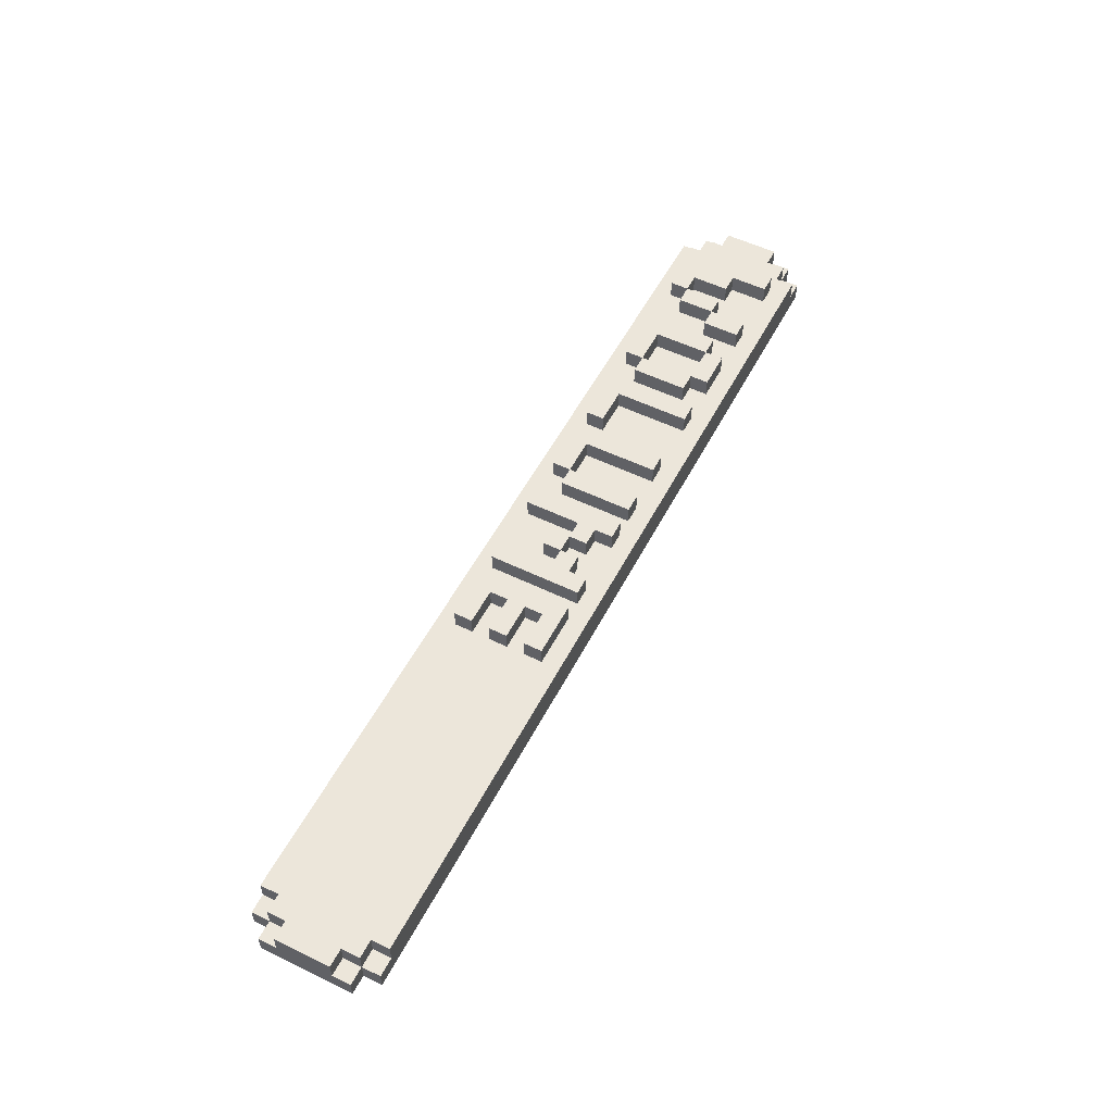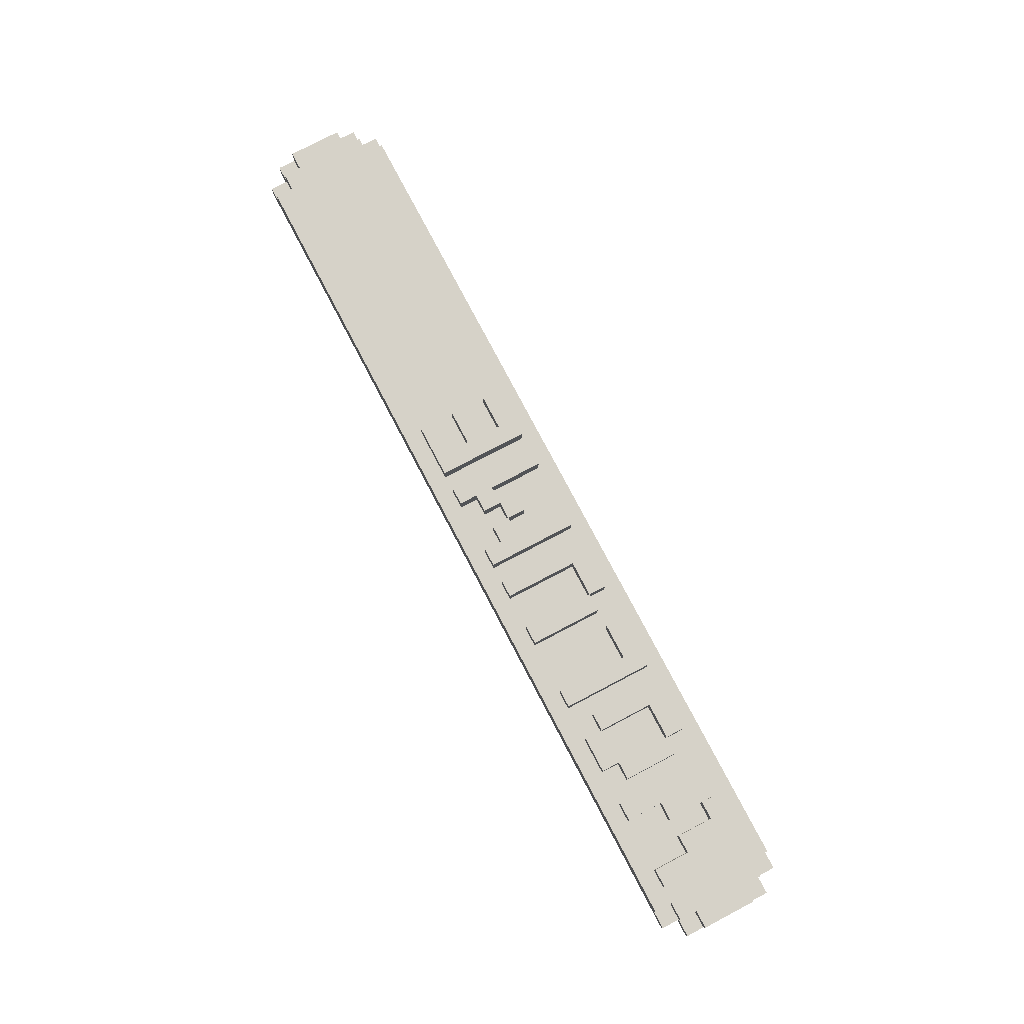
<metadata>
{"format":"obj","ext":"obj","renderer":"f3d","projection":"perspective","resolution":1024,"background":"white","views":[{"elev":54.3,"azim":117.2,"up":"+Z"},{"elev":77.7,"azim":-117.7,"up":"+Z"}]}
</metadata>
<code>
g volume
v -25.5 1 -0.5
v -25.5 1 -1.5
v -25.5 2 0.5
v -25.5 2 -0.5
v -25.5 5 0.5
v -25.5 5 -0.5
v -25.5 6 -0.5
v -25.5 6 -1.5
v -24.5 0 -0.5
v -24.5 0 -1.5
v -24.5 1 0.5
v -24.5 1 -0.5
v -24.5 1 -1.5
v -24.5 2 0.5
v -24.5 2 -0.5
v -24.5 5 0.5
v -24.5 5 -0.5
v -24.5 6 0.5
v -24.5 6 -0.5
v -24.5 6 -1.5
v -24.5 7 -0.5
v -24.5 7 -1.5
v -23.5 0 0.5
v -23.5 0 -0.5
v -23.5 1 0.5
v -23.5 1 -0.5
v -23.5 6 0.5
v -23.5 6 -0.5
v -23.5 7 0.5
v -23.5 7 -0.5
v -22.5 4 1.5
v -22.5 4 0.5
v -22.5 6 1.5
v -22.5 6 0.5
v -21.5 2 1.5
v -21.5 2 0.5
v -21.5 4 1.5
v -21.5 4 0.5
v -20.5 1 1.5
v -20.5 1 0.5
v -20.5 2 1.5
v -20.5 2 0.5
v -19.5 2 1.5
v -19.5 2 0.5
v -19.5 4 1.5
v -19.5 4 0.5
v -18.5 4 1.5
v -18.5 4 0.5
v -18.5 6 1.5
v -18.5 6 0.5
v -16.5 2 1.5
v -16.5 2 0.5
v -16.5 5 1.5
v -16.5 5 0.5
v -15.5 1 1.5
v -15.5 1 0.5
v -15.5 2 1.5
v -15.5 2 0.5
v -15.5 5 1.5
v -15.5 5 0.5
v -15.5 6 1.5
v -15.5 6 0.5
v -13.5 2 1.5
v -13.5 2 0.5
v -13.5 5 1.5
v -13.5 5 0.5
v -11.5 1 1.5
v -11.5 1 0.5
v -11.5 6 1.5
v -11.5 6 0.5
v -7.5 2 1.5
v -7.5 2 0.5
v -7.5 6 1.5
v -7.5 6 0.5
v -6.5 1 1.5
v -6.5 1 0.5
v -6.5 2 1.5
v -6.5 2 0.5
v -4.5 2 1.5
v -4.5 2 0.5
v -4.5 6 1.5
v -4.5 6 0.5
v -2.5 1 1.5
v -2.5 1 0.5
v -2.5 6 1.5
v -2.5 6 0.5
v -0.5 3 1.5
v -0.5 3 0.5
v -0.5 4 1.5
v -0.5 4 0.5
v 0.5 4 1.5
v 0.5 4 0.5
v 0.5 5 1.5
v 0.5 5 0.5
v 1.5 1 1.5
v 1.5 1 0.5
v 1.5 4 1.5
v 1.5 4 0.5
v 1.5 5 1.5
v 1.5 5 0.5
v 1.5 6 1.5
v 1.5 6 0.5
v 3.5 1 1.5
v 3.5 1 0.5
v 3.5 6 1.5
v 3.5 6 0.5
v -21.5 4 1.5
v -21.5 4 0.5
v -21.5 6 1.5
v -21.5 6 0.5
v -20.5 2 1.5
v -20.5 2 0.5
v -20.5 4 1.5
v -20.5 4 0.5
v -19.5 1 1.5
v -19.5 1 0.5
v -19.5 2 1.5
v -19.5 2 0.5
v -18.5 2 1.5
v -18.5 2 0.5
v -18.5 4 1.5
v -18.5 4 0.5
v -17.5 4 1.5
v -17.5 4 0.5
v -17.5 6 1.5
v -17.5 6 0.5
v -15.5 2 1.5
v -15.5 2 0.5
v -15.5 5 1.5
v -15.5 5 0.5
v -13.5 1 1.5
v -13.5 1 0.5
v -13.5 2 1.5
v -13.5 2 0.5
v -13.5 5 1.5
v -13.5 5 0.5
v -13.5 6 1.5
v -13.5 6 0.5
v -12.5 2 1.5
v -12.5 2 0.5
v -12.5 5 1.5
v -12.5 5 0.5
v -10.5 2 1.5
v -10.5 2 0.5
v -10.5 6 1.5
v -10.5 6 0.5
v -8.5 1 1.5
v -8.5 1 0.5
v -8.5 2 1.5
v -8.5 2 0.5
v -6.5 2 1.5
v -6.5 2 0.5
v -6.5 6 1.5
v -6.5 6 0.5
v -4.5 1 1.5
v -4.5 1 0.5
v -4.5 2 1.5
v -4.5 2 0.5
v -3.5 2 1.5
v -3.5 2 0.5
v -3.5 6 1.5
v -3.5 6 0.5
v -1.5 1 1.5
v -1.5 1 0.5
v -1.5 4 1.5
v -1.5 4 0.5
v -1.5 5 1.5
v -1.5 5 0.5
v -1.5 6 1.5
v -1.5 6 0.5
v -0.5 4 1.5
v -0.5 4 0.5
v -0.5 5 1.5
v -0.5 5 0.5
v 0.5 3 1.5
v 0.5 3 0.5
v 0.5 4 1.5
v 0.5 4 0.5
v 2.5 1 1.5
v 2.5 1 0.5
v 2.5 6 1.5
v 2.5 6 0.5
v 4.5 2 1.5
v 4.5 2 0.5
v 4.5 3 1.5
v 4.5 3 0.5
v 4.5 4 1.5
v 4.5 4 0.5
v 4.5 5 1.5
v 4.5 5 0.5
v 6.5 1 1.5
v 6.5 1 0.5
v 6.5 2 1.5
v 6.5 2 0.5
v 6.5 3 1.5
v 6.5 3 0.5
v 6.5 4 1.5
v 6.5 4 0.5
v 6.5 5 1.5
v 6.5 5 0.5
v 6.5 6 1.5
v 6.5 6 0.5
v 23.5 0 0.5
v 23.5 0 -0.5
v 23.5 1 0.5
v 23.5 1 -0.5
v 23.5 6 0.5
v 23.5 6 -0.5
v 23.5 7 0.5
v 23.5 7 -0.5
v 24.5 0 -0.5
v 24.5 0 -1.5
v 24.5 1 0.5
v 24.5 1 -0.5
v 24.5 1 -1.5
v 24.5 2 0.5
v 24.5 2 -0.5
v 24.5 5 0.5
v 24.5 5 -0.5
v 24.5 6 0.5
v 24.5 6 -0.5
v 24.5 6 -1.5
v 24.5 7 -0.5
v 24.5 7 -1.5
v 25.5 1 -0.5
v 25.5 1 -1.5
v 25.5 2 0.5
v 25.5 2 -0.5
v 25.5 5 0.5
v 25.5 5 -0.5
v 25.5 6 -0.5
v 25.5 6 -1.5
v -22.5 4 1.5
v -22.5 6 1.5
v -21.5 2 1.5
v -21.5 4 1.5
v -21.5 6 1.5
v -20.5 1 1.5
v -20.5 2 1.5
v -20.5 4 1.5
v -19.5 1 1.5
v -19.5 2 1.5
v -19.5 4 1.5
v -18.5 2 1.5
v -18.5 4 1.5
v -18.5 6 1.5
v -17.5 4 1.5
v -17.5 6 1.5
v -16.5 2 1.5
v -16.5 5 1.5
v -15.5 1 1.5
v -15.5 2 1.5
v -15.5 5 1.5
v -15.5 6 1.5
v -13.5 1 1.5
v -13.5 2 1.5
v -13.5 5 1.5
v -13.5 6 1.5
v -12.5 2 1.5
v -12.5 5 1.5
v -11.5 1 1.5
v -11.5 6 1.5
v -10.5 2 1.5
v -10.5 6 1.5
v -8.5 1 1.5
v -8.5 2 1.5
v -7.5 2 1.5
v -7.5 6 1.5
v -6.5 1 1.5
v -6.5 2 1.5
v -6.5 6 1.5
v -4.5 1 1.5
v -4.5 2 1.5
v -4.5 6 1.5
v -3.5 2 1.5
v -3.5 6 1.5
v -2.5 1 1.5
v -2.5 6 1.5
v -1.5 1 1.5
v -1.5 4 1.5
v -1.5 5 1.5
v -1.5 6 1.5
v -0.5 3 1.5
v -0.5 4 1.5
v -0.5 5 1.5
v 0.5 3 1.5
v 0.5 4 1.5
v 0.5 5 1.5
v 1.5 1 1.5
v 1.5 4 1.5
v 1.5 5 1.5
v 1.5 6 1.5
v 2.5 1 1.5
v 2.5 6 1.5
v 3.5 1 1.5
v 3.5 6 1.5
v 4.5 2 1.5
v 4.5 3 1.5
v 4.5 4 1.5
v 4.5 5 1.5
v 6.5 1 1.5
v 6.5 2 1.5
v 6.5 3 1.5
v 6.5 4 1.5
v 6.5 5 1.5
v 6.5 6 1.5
v -25.5 2 0.5
v -25.5 5 0.5
v -24.5 1 0.5
v -24.5 2 0.5
v -24.5 5 0.5
v -24.5 6 0.5
v -23.5 0 0.5
v -23.5 1 0.5
v -23.5 6 0.5
v -23.5 7 0.5
v -22.5 4 0.5
v -22.5 6 0.5
v -21.5 2 0.5
v -21.5 4 0.5
v -21.5 6 0.5
v -20.5 1 0.5
v -20.5 2 0.5
v -20.5 4 0.5
v -19.5 1 0.5
v -19.5 2 0.5
v -19.5 4 0.5
v -18.5 2 0.5
v -18.5 4 0.5
v -18.5 6 0.5
v -17.5 4 0.5
v -17.5 6 0.5
v -16.5 2 0.5
v -16.5 5 0.5
v -15.5 1 0.5
v -15.5 2 0.5
v -15.5 5 0.5
v -15.5 6 0.5
v -13.5 1 0.5
v -13.5 2 0.5
v -13.5 5 0.5
v -13.5 6 0.5
v -12.5 2 0.5
v -12.5 5 0.5
v -11.5 1 0.5
v -11.5 6 0.5
v -10.5 2 0.5
v -10.5 6 0.5
v -8.5 1 0.5
v -8.5 2 0.5
v -7.5 2 0.5
v -7.5 6 0.5
v -6.5 1 0.5
v -6.5 2 0.5
v -6.5 6 0.5
v -4.5 1 0.5
v -4.5 2 0.5
v -4.5 6 0.5
v -3.5 2 0.5
v -3.5 6 0.5
v -2.5 1 0.5
v -2.5 6 0.5
v -1.5 1 0.5
v -1.5 4 0.5
v -1.5 5 0.5
v -1.5 6 0.5
v -0.5 3 0.5
v -0.5 4 0.5
v -0.5 5 0.5
v 0.5 3 0.5
v 0.5 4 0.5
v 0.5 5 0.5
v 1.5 1 0.5
v 1.5 4 0.5
v 1.5 5 0.5
v 1.5 6 0.5
v 2.5 1 0.5
v 2.5 6 0.5
v 3.5 1 0.5
v 3.5 6 0.5
v 4.5 2 0.5
v 4.5 3 0.5
v 4.5 4 0.5
v 4.5 5 0.5
v 6.5 1 0.5
v 6.5 2 0.5
v 6.5 3 0.5
v 6.5 4 0.5
v 6.5 5 0.5
v 6.5 6 0.5
v 23.5 0 0.5
v 23.5 1 0.5
v 23.5 6 0.5
v 23.5 7 0.5
v 24.5 1 0.5
v 24.5 2 0.5
v 24.5 5 0.5
v 24.5 6 0.5
v 25.5 2 0.5
v 25.5 5 0.5
v -25.5 1 -0.5
v -25.5 2 -0.5
v -25.5 5 -0.5
v -25.5 6 -0.5
v -24.5 0 -0.5
v -24.5 1 -0.5
v -24.5 2 -0.5
v -24.5 5 -0.5
v -24.5 6 -0.5
v -24.5 7 -0.5
v -23.5 0 -0.5
v -23.5 1 -0.5
v -23.5 6 -0.5
v -23.5 7 -0.5
v 23.5 0 -0.5
v 23.5 1 -0.5
v 23.5 6 -0.5
v 23.5 7 -0.5
v 24.5 0 -0.5
v 24.5 1 -0.5
v 24.5 2 -0.5
v 24.5 5 -0.5
v 24.5 6 -0.5
v 24.5 7 -0.5
v 25.5 1 -0.5
v 25.5 2 -0.5
v 25.5 5 -0.5
v 25.5 6 -0.5
v -25.5 1 -1.5
v -25.5 6 -1.5
v -24.5 0 -1.5
v -24.5 1 -1.5
v -24.5 6 -1.5
v -24.5 7 -1.5
v 24.5 0 -1.5
v 24.5 1 -1.5
v 24.5 6 -1.5
v 24.5 7 -1.5
v 25.5 1 -1.5
v 25.5 6 -1.5
v -23.5 0 0.5
v 23.5 0 0.5
v -24.5 0 -0.5
v -23.5 0 -0.5
v 23.5 0 -0.5
v 24.5 0 -0.5
v -24.5 0 -1.5
v 24.5 0 -1.5
v -20.5 1 1.5
v -19.5 1 1.5
v -15.5 1 1.5
v -13.5 1 1.5
v -11.5 1 1.5
v -8.5 1 1.5
v -6.5 1 1.5
v -4.5 1 1.5
v -2.5 1 1.5
v -1.5 1 1.5
v 1.5 1 1.5
v 2.5 1 1.5
v 3.5 1 1.5
v 6.5 1 1.5
v -24.5 1 0.5
v -23.5 1 0.5
v -20.5 1 0.5
v -19.5 1 0.5
v -15.5 1 0.5
v -13.5 1 0.5
v -11.5 1 0.5
v -8.5 1 0.5
v -6.5 1 0.5
v -4.5 1 0.5
v -2.5 1 0.5
v -1.5 1 0.5
v 1.5 1 0.5
v 2.5 1 0.5
v 3.5 1 0.5
v 6.5 1 0.5
v 23.5 1 0.5
v 24.5 1 0.5
v -25.5 1 -0.5
v -24.5 1 -0.5
v -23.5 1 -0.5
v 23.5 1 -0.5
v 24.5 1 -0.5
v 25.5 1 -0.5
v -25.5 1 -1.5
v -24.5 1 -1.5
v 24.5 1 -1.5
v 25.5 1 -1.5
v -21.5 2 1.5
v -20.5 2 1.5
v -19.5 2 1.5
v -18.5 2 1.5
v -16.5 2 1.5
v -15.5 2 1.5
v -13.5 2 1.5
v -12.5 2 1.5
v -7.5 2 1.5
v -6.5 2 1.5
v -4.5 2 1.5
v -3.5 2 1.5
v -25.5 2 0.5
v -24.5 2 0.5
v -21.5 2 0.5
v -20.5 2 0.5
v -19.5 2 0.5
v -18.5 2 0.5
v -16.5 2 0.5
v -15.5 2 0.5
v -13.5 2 0.5
v -12.5 2 0.5
v -7.5 2 0.5
v -6.5 2 0.5
v -4.5 2 0.5
v -3.5 2 0.5
v 24.5 2 0.5
v 25.5 2 0.5
v -25.5 2 -0.5
v -24.5 2 -0.5
v 24.5 2 -0.5
v 25.5 2 -0.5
v -0.5 3 1.5
v 0.5 3 1.5
v 4.5 3 1.5
v 6.5 3 1.5
v -0.5 3 0.5
v 0.5 3 0.5
v 4.5 3 0.5
v 6.5 3 0.5
v -22.5 4 1.5
v -21.5 4 1.5
v -18.5 4 1.5
v -17.5 4 1.5
v -1.5 4 1.5
v -0.5 4 1.5
v 0.5 4 1.5
v 1.5 4 1.5
v -22.5 4 0.5
v -21.5 4 0.5
v -18.5 4 0.5
v -17.5 4 0.5
v -1.5 4 0.5
v -0.5 4 0.5
v 0.5 4 0.5
v 1.5 4 0.5
v -15.5 5 1.5
v -13.5 5 1.5
v 4.5 5 1.5
v 6.5 5 1.5
v -15.5 5 0.5
v -13.5 5 0.5
v 4.5 5 0.5
v 6.5 5 0.5
v -20.5 2 1.5
v -19.5 2 1.5
v -15.5 2 1.5
v -13.5 2 1.5
v -10.5 2 1.5
v -8.5 2 1.5
v -6.5 2 1.5
v -4.5 2 1.5
v 4.5 2 1.5
v 6.5 2 1.5
v -20.5 2 0.5
v -19.5 2 0.5
v -15.5 2 0.5
v -13.5 2 0.5
v -10.5 2 0.5
v -8.5 2 0.5
v -6.5 2 0.5
v -4.5 2 0.5
v 4.5 2 0.5
v 6.5 2 0.5
v -21.5 4 1.5
v -20.5 4 1.5
v -19.5 4 1.5
v -18.5 4 1.5
v -0.5 4 1.5
v 0.5 4 1.5
v 4.5 4 1.5
v 6.5 4 1.5
v -21.5 4 0.5
v -20.5 4 0.5
v -19.5 4 0.5
v -18.5 4 0.5
v -0.5 4 0.5
v 0.5 4 0.5
v 4.5 4 0.5
v 6.5 4 0.5
v -16.5 5 1.5
v -15.5 5 1.5
v -13.5 5 1.5
v -12.5 5 1.5
v -1.5 5 1.5
v -0.5 5 1.5
v 0.5 5 1.5
v 1.5 5 1.5
v -25.5 5 0.5
v -24.5 5 0.5
v -16.5 5 0.5
v -15.5 5 0.5
v -13.5 5 0.5
v -12.5 5 0.5
v -1.5 5 0.5
v -0.5 5 0.5
v 0.5 5 0.5
v 1.5 5 0.5
v 24.5 5 0.5
v 25.5 5 0.5
v -25.5 5 -0.5
v -24.5 5 -0.5
v 24.5 5 -0.5
v 25.5 5 -0.5
v -22.5 6 1.5
v -21.5 6 1.5
v -18.5 6 1.5
v -17.5 6 1.5
v -15.5 6 1.5
v -13.5 6 1.5
v -11.5 6 1.5
v -10.5 6 1.5
v -7.5 6 1.5
v -6.5 6 1.5
v -4.5 6 1.5
v -3.5 6 1.5
v -2.5 6 1.5
v -1.5 6 1.5
v 1.5 6 1.5
v 2.5 6 1.5
v 3.5 6 1.5
v 6.5 6 1.5
v -24.5 6 0.5
v -23.5 6 0.5
v -22.5 6 0.5
v -21.5 6 0.5
v -18.5 6 0.5
v -17.5 6 0.5
v -15.5 6 0.5
v -13.5 6 0.5
v -11.5 6 0.5
v -10.5 6 0.5
v -7.5 6 0.5
v -6.5 6 0.5
v -4.5 6 0.5
v -3.5 6 0.5
v -2.5 6 0.5
v -1.5 6 0.5
v 1.5 6 0.5
v 2.5 6 0.5
v 3.5 6 0.5
v 6.5 6 0.5
v 23.5 6 0.5
v 24.5 6 0.5
v -25.5 6 -0.5
v -24.5 6 -0.5
v -23.5 6 -0.5
v 23.5 6 -0.5
v 24.5 6 -0.5
v 25.5 6 -0.5
v -25.5 6 -1.5
v -24.5 6 -1.5
v 24.5 6 -1.5
v 25.5 6 -1.5
v -23.5 7 0.5
v 23.5 7 0.5
v -24.5 7 -0.5
v -23.5 7 -0.5
v 23.5 7 -0.5
v 24.5 7 -0.5
v -24.5 7 -1.5
v 24.5 7 -1.5
f 4 2 1
f 5 4 3
f 6 2 4
f 6 4 5
f 7 2 6
f 8 2 7
f 12 10 9
f 13 10 12
f 14 12 11
f 15 12 14
f 18 17 16
f 19 17 18
f 21 20 19
f 22 20 21
f 25 24 23
f 26 24 25
f 29 28 27
f 30 28 29
f 33 32 31
f 34 32 33
f 37 36 35
f 38 36 37
f 41 40 39
f 42 40 41
f 45 44 43
f 46 44 45
f 49 48 47
f 50 48 49
f 53 52 51
f 54 52 53
f 57 56 55
f 58 56 57
f 61 60 59
f 62 60 61
f 65 64 63
f 66 64 65
f 69 68 67
f 70 68 69
f 73 72 71
f 74 72 73
f 77 76 75
f 78 76 77
f 81 80 79
f 82 80 81
f 85 84 83
f 86 84 85
f 89 88 87
f 90 88 89
f 93 92 91
f 94 92 93
f 97 96 95
f 98 96 97
f 101 100 99
f 102 100 101
f 105 104 103
f 106 104 105
f 107 108 109
f 109 108 110
f 111 112 113
f 113 112 114
f 115 116 117
f 117 116 118
f 119 120 121
f 121 120 122
f 123 124 125
f 125 124 126
f 127 128 129
f 129 128 130
f 131 132 133
f 133 132 134
f 135 136 137
f 137 136 138
f 139 140 141
f 141 140 142
f 143 144 145
f 145 144 146
f 147 148 149
f 149 148 150
f 151 152 153
f 153 152 154
f 155 156 157
f 157 156 158
f 159 160 161
f 161 160 162
f 163 164 165
f 165 164 166
f 167 168 169
f 169 168 170
f 171 172 173
f 173 172 174
f 175 176 177
f 177 176 178
f 179 180 181
f 181 180 182
f 183 184 185
f 185 184 186
f 187 188 189
f 189 188 190
f 191 192 193
f 193 192 194
f 195 196 197
f 197 196 198
f 199 200 201
f 201 200 202
f 203 204 205
f 205 204 206
f 207 208 209
f 209 208 210
f 211 212 214
f 214 212 215
f 213 214 216
f 216 214 217
f 218 219 220
f 220 219 221
f 221 222 223
f 223 222 224
f 225 226 228
f 227 228 229
f 228 226 230
f 229 228 230
f 230 226 231
f 231 226 232
f 236 234 233
f 237 234 236
f 239 236 235
f 240 236 239
f 241 239 238
f 242 239 241
f 244 243 242
f 245 243 244
f 247 246 245
f 248 246 247
f 252 250 249
f 253 250 252
f 255 252 251
f 256 252 255
f 257 254 253
f 258 254 257
f 259 257 256
f 260 257 259
f 263 262 261
f 264 262 263
f 265 263 261
f 266 263 265
f 270 268 267
f 271 268 270
f 272 270 269
f 273 270 272
f 275 274 273
f 276 274 275
f 279 278 277
f 280 278 279
f 281 278 280
f 282 278 281
f 284 281 280
f 285 281 284
f 286 284 283
f 287 284 286
f 290 288 287
f 291 288 290
f 293 291 290
f 293 292 291
f 293 290 289
f 294 292 293
f 297 296 295
f 298 296 297
f 299 296 298
f 300 296 299
f 301 297 295
f 302 297 301
f 303 299 298
f 304 299 303
f 305 296 300
f 306 296 305
f 310 308 307
f 311 308 310
f 314 310 309
f 314 312 311
f 314 311 310
f 315 312 314
f 317 314 313
f 317 316 315
f 317 315 314
f 318 316 317
f 319 317 313
f 320 317 319
f 321 316 318
f 322 319 313
f 323 319 322
f 324 321 320
f 325 322 313
f 326 324 323
f 327 321 324
f 327 324 326
f 328 326 325
f 329 321 327
f 330 316 321
f 330 321 329
f 331 329 328
f 332 316 330
f 333 331 328
f 333 332 331
f 333 328 325
f 334 332 333
f 335 325 313
f 335 333 325
f 336 333 335
f 337 332 334
f 338 316 332
f 338 332 337
f 339 335 313
f 340 337 336
f 341 337 340
f 342 316 338
f 343 340 339
f 344 342 341
f 345 343 339
f 345 344 343
f 345 339 313
f 346 342 344
f 346 344 345
f 346 316 342
f 348 316 346
f 349 345 313
f 350 348 347
f 351 348 350
f 351 350 349
f 352 316 348
f 352 348 351
f 353 349 313
f 353 351 349
f 354 351 353
f 355 316 352
f 356 353 313
f 357 355 354
f 358 316 355
f 358 355 357
f 359 357 356
f 360 316 358
f 361 356 313
f 361 360 359
f 361 359 356
f 362 316 360
f 362 360 361
f 363 361 313
f 366 316 362
f 367 364 363
f 368 364 367
f 369 366 365
f 370 367 363
f 371 369 368
f 372 366 369
f 372 369 371
f 373 370 363
f 373 363 313
f 373 371 370
f 374 371 373
f 375 366 372
f 376 316 366
f 376 366 375
f 377 373 313
f 378 316 376
f 379 377 313
f 379 378 377
f 380 316 378
f 380 378 379
f 385 379 313
f 386 382 381
f 387 382 386
f 388 384 383
f 389 384 388
f 390 316 380
f 391 387 386
f 391 390 389
f 391 389 388
f 391 385 313
f 391 388 387
f 391 386 385
f 392 390 391
f 393 316 390
f 393 390 392
f 394 316 393
f 395 393 392
f 396 393 395
f 397 393 396
f 398 393 397
f 399 397 396
f 400 397 399
f 406 402 401
f 407 402 406
f 408 404 403
f 409 404 408
f 411 406 405
f 412 406 411
f 413 410 409
f 414 410 413
f 419 416 415
f 420 416 419
f 423 418 417
f 424 418 423
f 425 421 420
f 426 421 425
f 427 423 422
f 428 423 427
f 429 430 432
f 432 430 433
f 431 432 435
f 433 434 435
f 432 433 435
f 435 434 436
f 436 434 437
f 437 434 438
f 436 437 439
f 439 437 440
f 444 442 441
f 445 442 444
f 447 444 443
f 447 446 445
f 447 445 444
f 448 446 447
f 465 450 449
f 466 450 465
f 467 452 451
f 468 452 467
f 469 454 453
f 470 454 469
f 471 456 455
f 472 456 471
f 473 458 457
f 474 458 473
f 475 460 459
f 476 460 475
f 477 462 461
f 478 462 477
f 482 464 463
f 483 464 482
f 484 480 479
f 485 480 484
f 487 482 481
f 488 482 487
f 489 486 485
f 490 486 489
f 505 492 491
f 506 492 505
f 507 494 493
f 508 494 507
f 509 496 495
f 510 496 509
f 511 498 497
f 512 498 511
f 513 500 499
f 514 500 513
f 515 502 501
f 516 502 515
f 519 504 503
f 520 504 519
f 521 518 517
f 522 518 521
f 527 524 523
f 528 524 527
f 529 526 525
f 530 526 529
f 539 532 531
f 540 532 539
f 541 534 533
f 542 534 541
f 543 536 535
f 544 536 543
f 545 538 537
f 546 538 545
f 551 548 547
f 552 548 551
f 553 550 549
f 554 550 553
f 555 556 565
f 565 556 566
f 557 558 567
f 567 558 568
f 559 560 569
f 569 560 570
f 561 562 571
f 571 562 572
f 563 564 573
f 573 564 574
f 575 576 583
f 583 576 584
f 577 578 585
f 585 578 586
f 579 580 587
f 587 580 588
f 581 582 589
f 589 582 590
f 591 592 601
f 601 592 602
f 593 594 603
f 603 594 604
f 595 596 605
f 605 596 606
f 597 598 607
f 607 598 608
f 599 600 611
f 611 600 612
f 609 610 613
f 613 610 614
f 615 616 635
f 635 616 636
f 617 618 637
f 637 618 638
f 619 620 639
f 639 620 640
f 621 622 641
f 641 622 642
f 623 624 643
f 643 624 644
f 625 626 645
f 645 626 646
f 627 628 647
f 647 628 648
f 629 630 649
f 649 630 650
f 631 632 651
f 651 632 652
f 633 634 656
f 656 634 657
f 653 654 658
f 658 654 659
f 655 656 661
f 661 656 662
f 659 660 663
f 663 660 664
f 665 666 668
f 668 666 669
f 667 668 671
f 669 670 671
f 668 669 671
f 671 670 672

</code>
